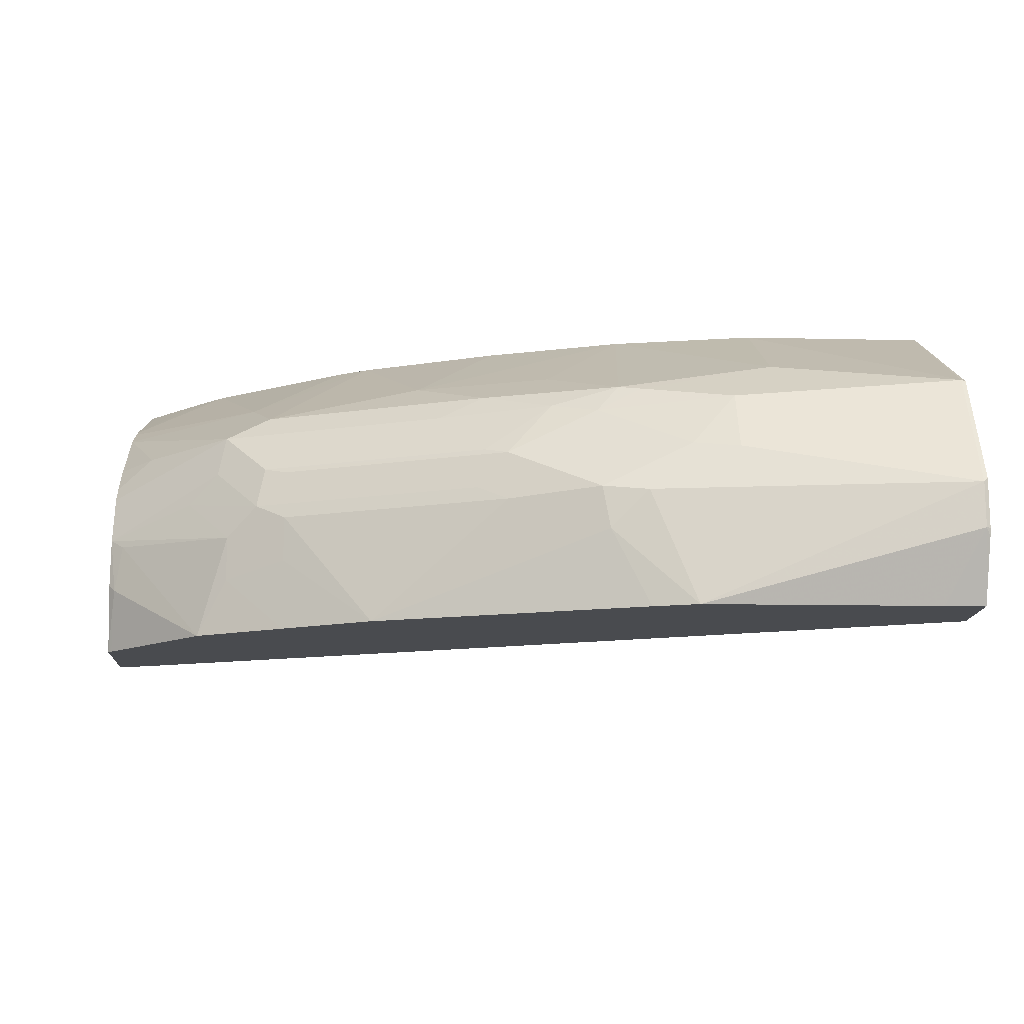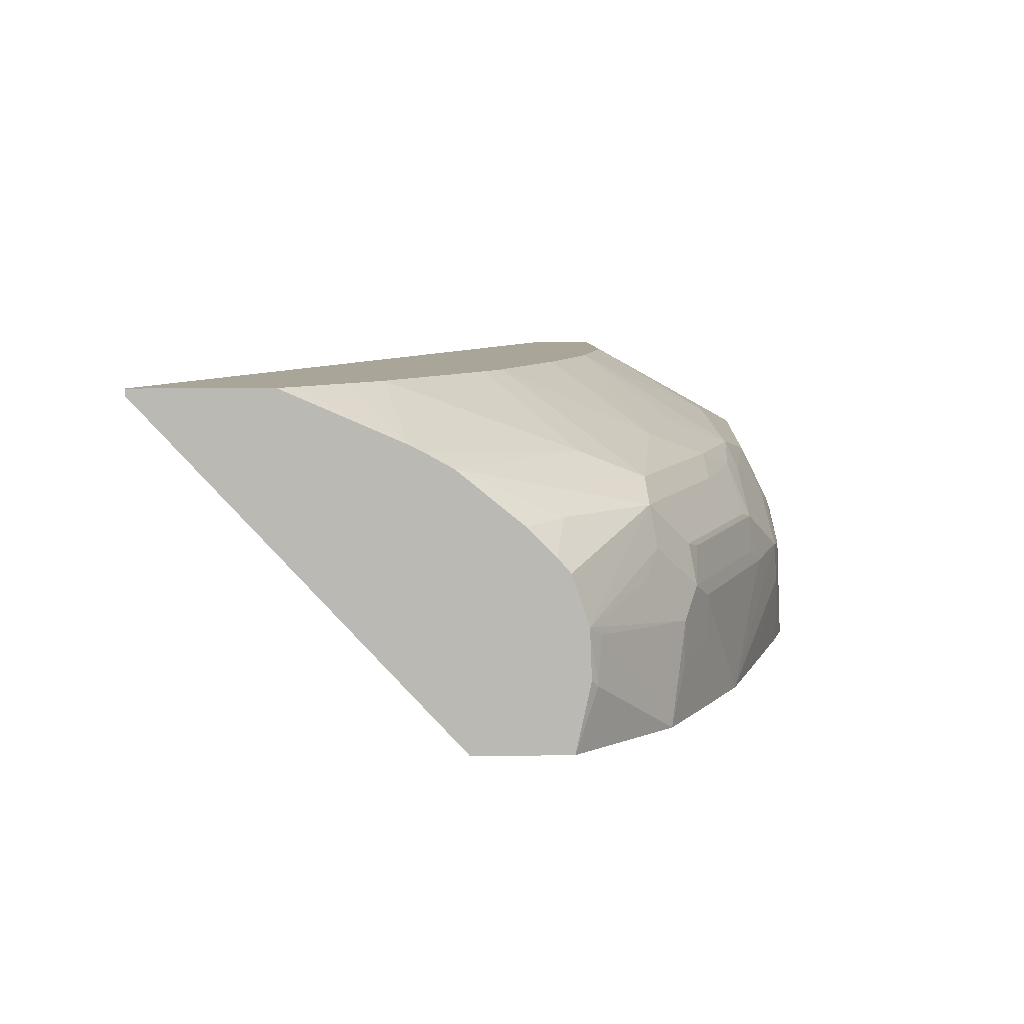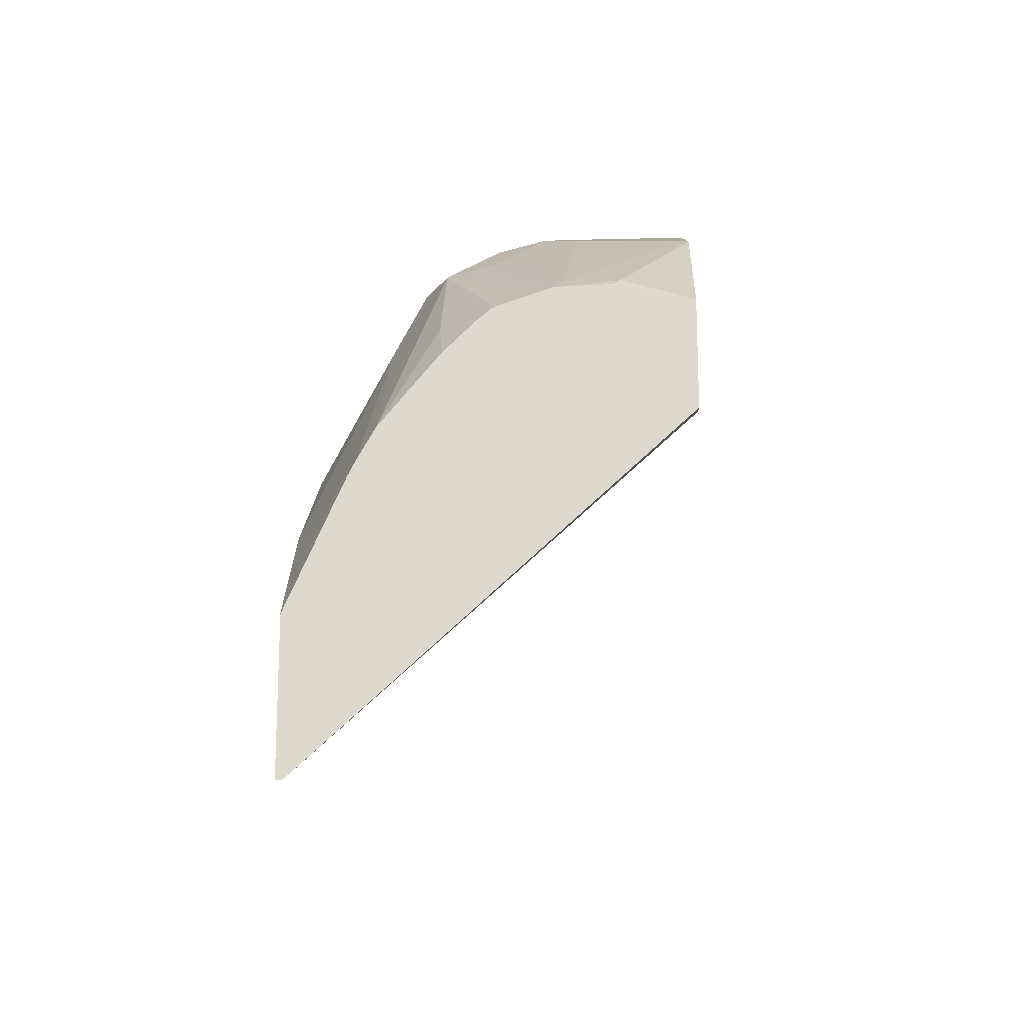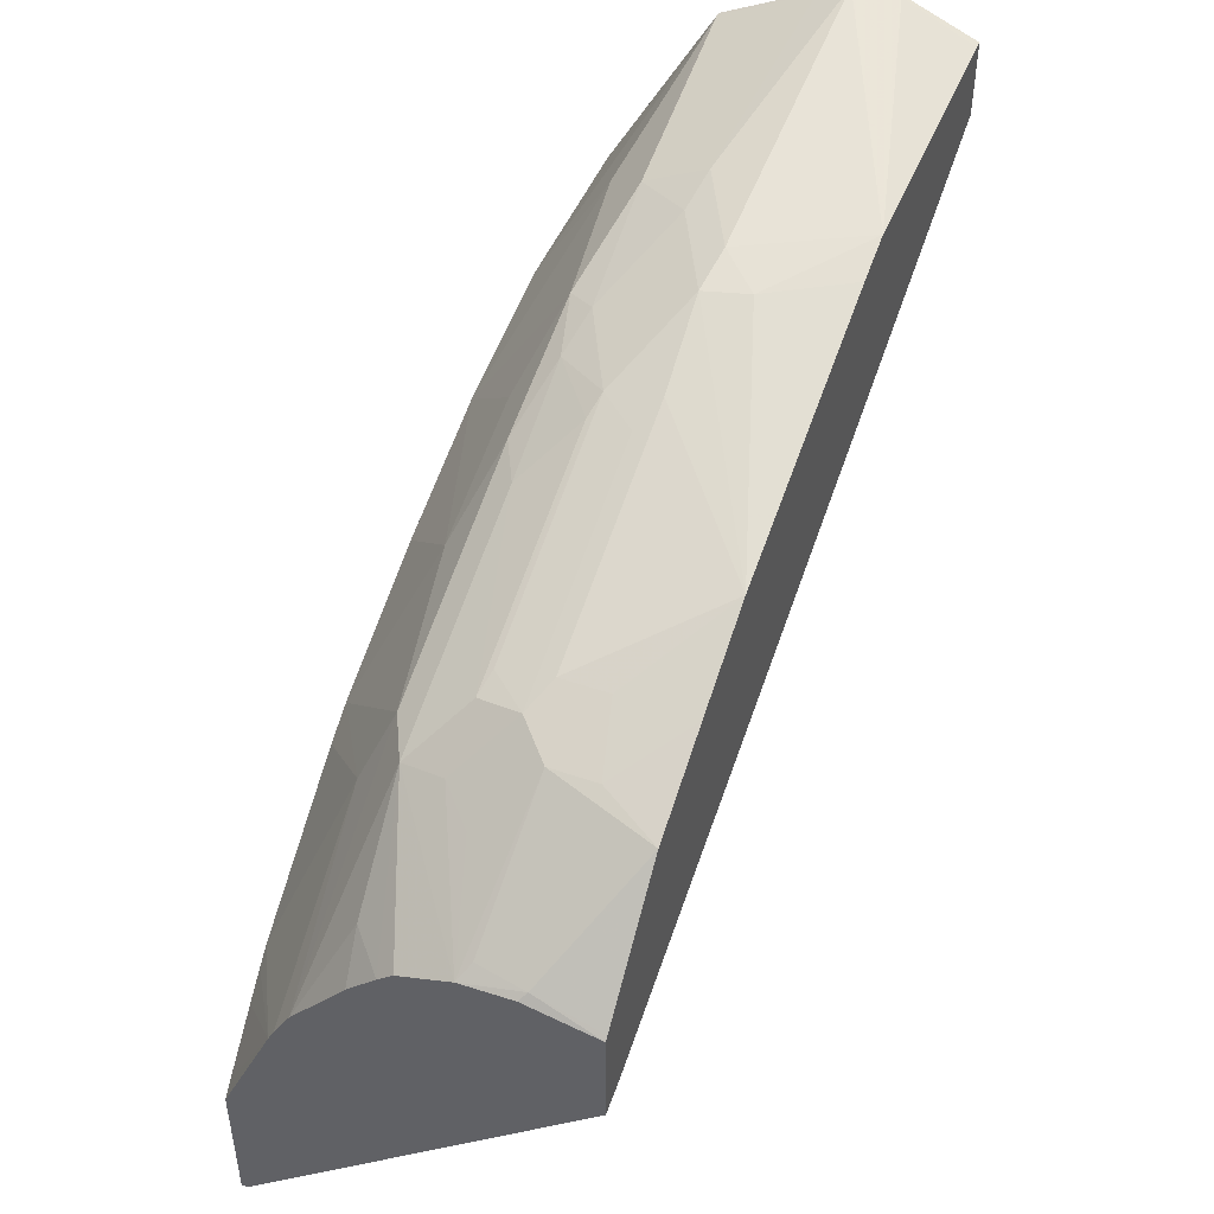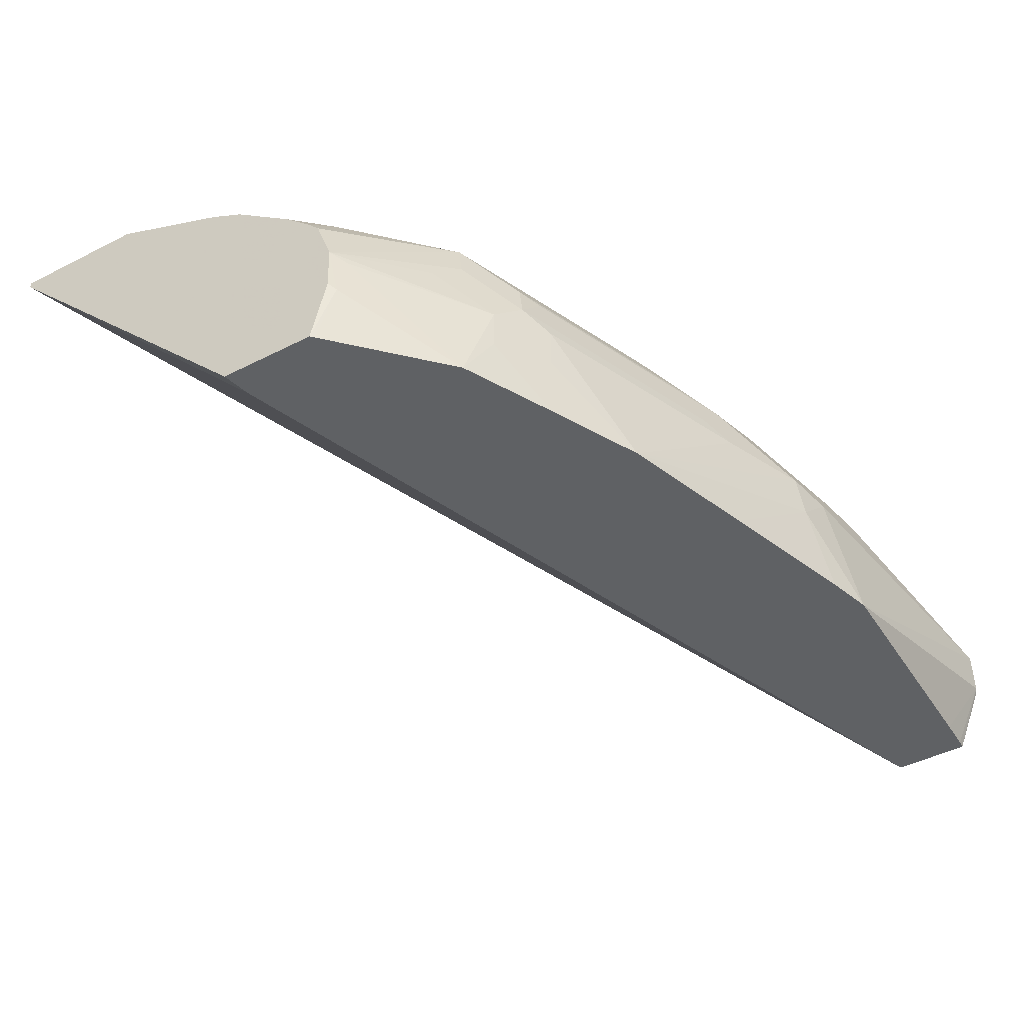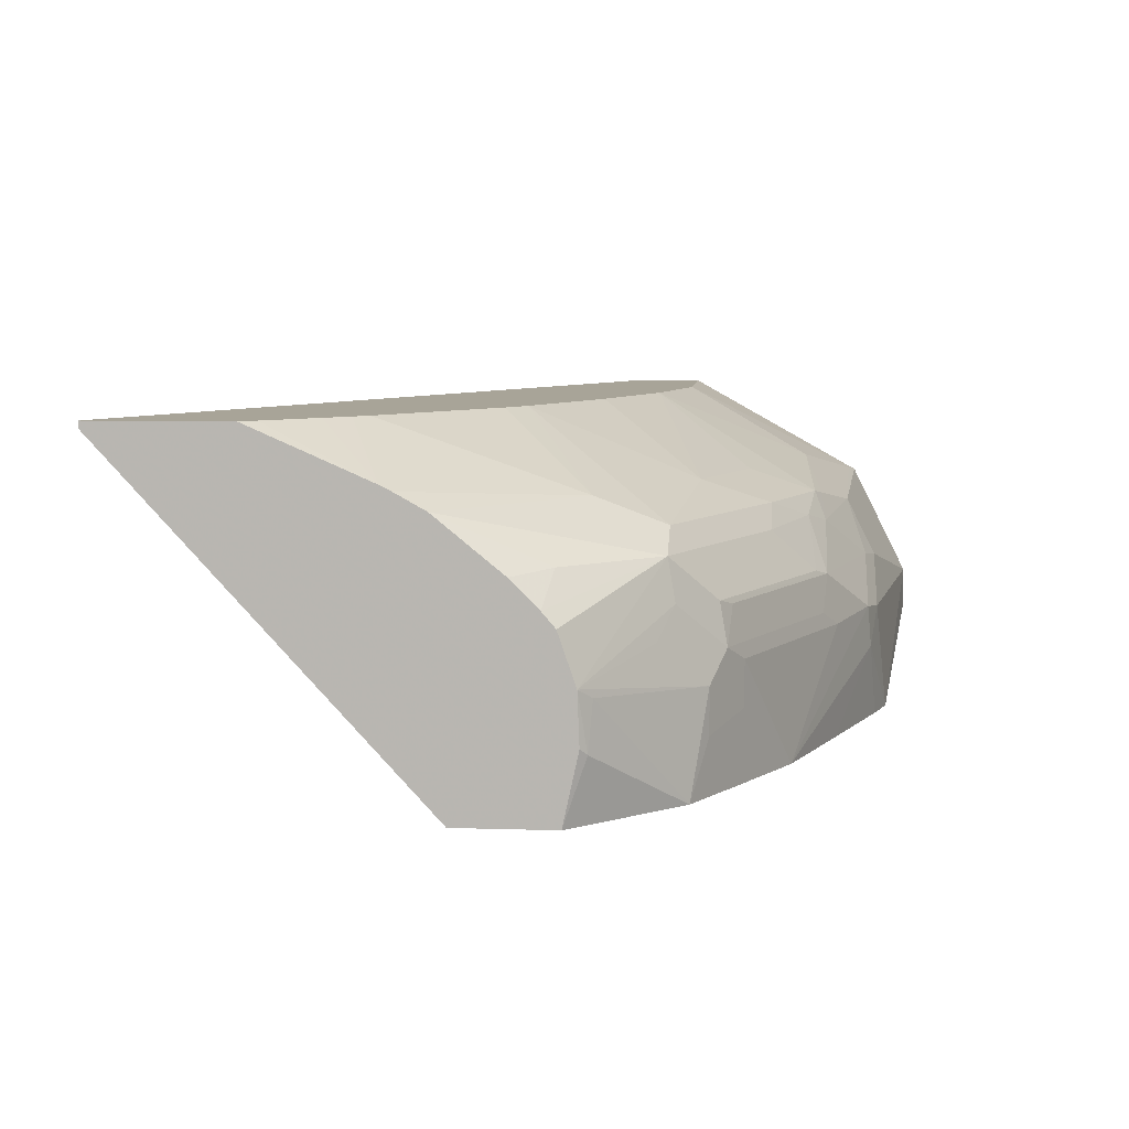
<metadata>
{"format":"obj","ext":"obj","renderer":"f3d","projection":"perspective","resolution":1024,"background":"white","views":[{"elev":-13.8,"azim":-2.9,"up":"+Y"},{"elev":7.4,"azim":-92.7,"up":"+Y"},{"elev":-18.7,"azim":-87.9,"up":"+Z"},{"elev":47.0,"azim":-68.6,"up":"+Z"},{"elev":-45.5,"azim":-59.6,"up":"+Y"},{"elev":7.0,"azim":-84.7,"up":"+Y"}]}
</metadata>
<code>
v -0.3152 -0.343 0.2562
v -0.3152 -0.3454 0.2562
v -0.3152 -0.343 0.3052
v 0.001455 -0.343 0.4082
v -0.3051 -0.4664 0.3704
v -0.3128 -0.4664 0.3685
v -0.3152 -0.4664 0.3679
v 0.001486 -0.3528 0.4131
v 0.001486 -0.3537 0.4136
v 0.001486 -0.3646 0.419
v 0.001486 -0.4664 0.4841
v -0.3152 -0.3617 0.3479
v -0.3105 -0.343 0.3102
v 0.001486 -0.343 0.4238
v -0.3152 -0.4664 0.4031
v 0.001486 -0.4664 0.5114
v -0.3152 -0.3638 0.3521
v -0.2612 -0.3694 0.4081
v -0.2805 -0.343 0.3395
v -0.2857 -0.343 0.3347
v -0.2939 -0.343 0.3268
v 0.001486 -0.343 0.4327
v -0.3152 -0.4412 0.4086
v -0.3139 -0.4664 0.4044
v -0.3129 -0.4435 0.4109
v 0.001486 -0.4438 0.5209
v -2.13e-06 -0.4408 0.5224
v -0.001614 -0.4664 0.5116
v -0.3152 -0.3699 0.363
v -0.253 -0.3796 0.4326
v -0.217 -0.343 0.3826
v -0.2286 -0.343 0.3758
v -2.13e-06 -0.381 0.5007
v 0.001486 -0.3808 0.4999
v -0.06532 -0.343 0.4327
v -0.3152 -0.4231 0.4078
v -0.2772 -0.4664 0.4405
v -0.3102 -0.4265 0.4122
v 0.001486 -0.4408 0.5217
v -0.01312 -0.4664 0.5116
v -2.13e-06 -0.4245 0.5224
v -0.09797 -0.4664 0.5107
v -0.3152 -0.3893 0.3868
v -0.302 -0.3878 0.4
v -0.2694 -0.3878 0.4326
v -0.1959 -0.3694 0.4408
v -0.1714 -0.3796 0.4653
v -0.1662 -0.343 0.4048
v -2.13e-06 -0.4136 0.517
v 0.001486 -0.3815 0.5009
v -0.008187 -0.3796 0.4979
v -0.08166 -0.3864 0.4952
v -0.06532 -0.3701 0.4789
v -0.1171 -0.343 0.422
v -0.3152 -0.4049 0.4015
v -0.2667 -0.4299 0.4462
v -0.283 -0.4136 0.4299
v -0.2721 -0.4027 0.4354
v -0.2667 -0.4463 0.4462
v -0.2447 -0.4664 0.4569
v 0.001486 -0.423 0.5217
v -0.08166 -0.4082 0.5061
v -0.1143 -0.4245 0.5061
v -0.1279 -0.4381 0.5034
v -0.1141 -0.4664 0.5059
v -0.3152 -0.3994 0.3969
v -0.253 -0.4041 0.449
v -0.1878 -0.3878 0.4653
v -0.147 -0.3694 0.4571
v -0.147 -0.3864 0.4789
v -0.1225 -0.3796 0.4816
v 0.001486 -0.3904 0.5054
v -0.1143 -0.381 0.4843
v -0.1306 -0.3898 0.4857
v -0.09797 -0.4061 0.502
v -0.2558 -0.419 0.4517
v -0.2449 -0.4408 0.4571
v -0.2119 -0.4664 0.4731
v -0.1306 -0.4224 0.502
v -0.163 -0.4664 0.4896
v -0.2449 -0.4061 0.453
v -0.1633 -0.4061 0.4857
v -0.1714 -0.4041 0.4816
v -0.2449 -0.4245 0.4571
v -0.1741 -0.419 0.4843
v -0.1633 -0.4245 0.4898
f 41 49 62
f 41 62 63
f 41 63 42
f 42 63 64
f 42 64 65
f 43 66 44
f 44 66 45
f 45 66 55
f 46 69 54
f 45 67 68
f 46 47 69
f 46 54 48
f 47 70 71
f 47 71 69
f 47 68 70
f 49 61 72
f 45 58 67
f 41 61 49
f 30 46 31
f 37 56 38
f 49 72 50
f 30 45 68
f 30 68 47
f 30 47 46
f 31 46 48
f 33 49 50
f 33 50 34
f 33 35 51
f 37 60 59
f 33 51 52
f 35 53 51
f 35 54 53
f 36 38 56
f 36 56 57
f 36 57 58
f 36 58 45
f 36 45 55
f 37 59 56
f 33 52 49
f 49 52 62
f 82 85 86
f 51 73 52
f 67 82 83
f 67 83 68
f 68 83 70
f 70 83 82
f 70 82 74
f 70 74 71
f 71 74 73
f 74 82 75
f 67 81 82
f 75 82 79
f 76 86 85
f 76 85 82
f 76 82 81
f 77 78 84
f 78 79 86
f 78 86 84
f 79 82 86
f 29 45 30
f 76 84 86
f 51 53 73
f 67 76 81
f 64 79 78
f 52 73 74
f 52 74 75
f 52 75 62
f 53 54 71
f 53 71 73
f 54 69 71
f 56 76 57
f 56 59 77
f 64 78 80
f 56 77 84
f 57 76 58
f 58 76 67
f 59 60 77
f 60 78 77
f 62 75 63
f 63 75 79
f 63 79 64
f 64 80 65
f 56 84 76
f 29 44 45
f 12 20 21
f 27 42 40
f 1 22 14
f 29 43 44
f 1 4 2
f 2 5 6
f 2 6 7
f 2 4 8
f 2 8 9
f 2 9 10
f 2 10 11
f 2 11 5
f 3 12 13
f 4 14 8
f 5 11 16
f 5 16 28
f 5 28 40
f 5 40 42
f 5 42 65
f 1 35 22
f 5 65 80
f 1 54 35
f 1 31 48
f 1 2 7
f 1 7 15
f 1 15 23
f 1 23 36
f 1 36 55
f 1 55 66
f 1 66 43
f 1 43 29
f 1 29 17
f 1 17 12
f 1 12 3
f 1 3 13
f 1 13 21
f 1 21 20
f 1 20 19
f 1 19 32
f 1 32 31
f 1 48 54
f 5 80 78
f 1 14 4
f 5 60 37
f 16 27 28
f 17 29 18
f 18 30 31
f 18 31 32
f 18 32 19
f 18 29 30
f 22 33 34
f 22 35 33
f 23 25 36
f 24 37 25
f 25 37 38
f 25 38 36
f 26 39 27
f 27 40 28
f 27 39 61
f 5 78 60
f 27 41 42
f 16 26 27
f 15 25 23
f 27 61 41
f 12 21 13
f 15 24 25
f 5 24 15
f 5 15 7
f 5 7 6
f 8 14 22
f 8 22 34
f 8 34 50
f 8 50 72
f 8 72 61
f 5 37 24
f 8 39 26
f 8 26 16
f 8 16 11
f 8 11 10
f 8 10 9
f 12 17 18
f 12 18 19
f 8 61 39
f 12 19 20

</code>
